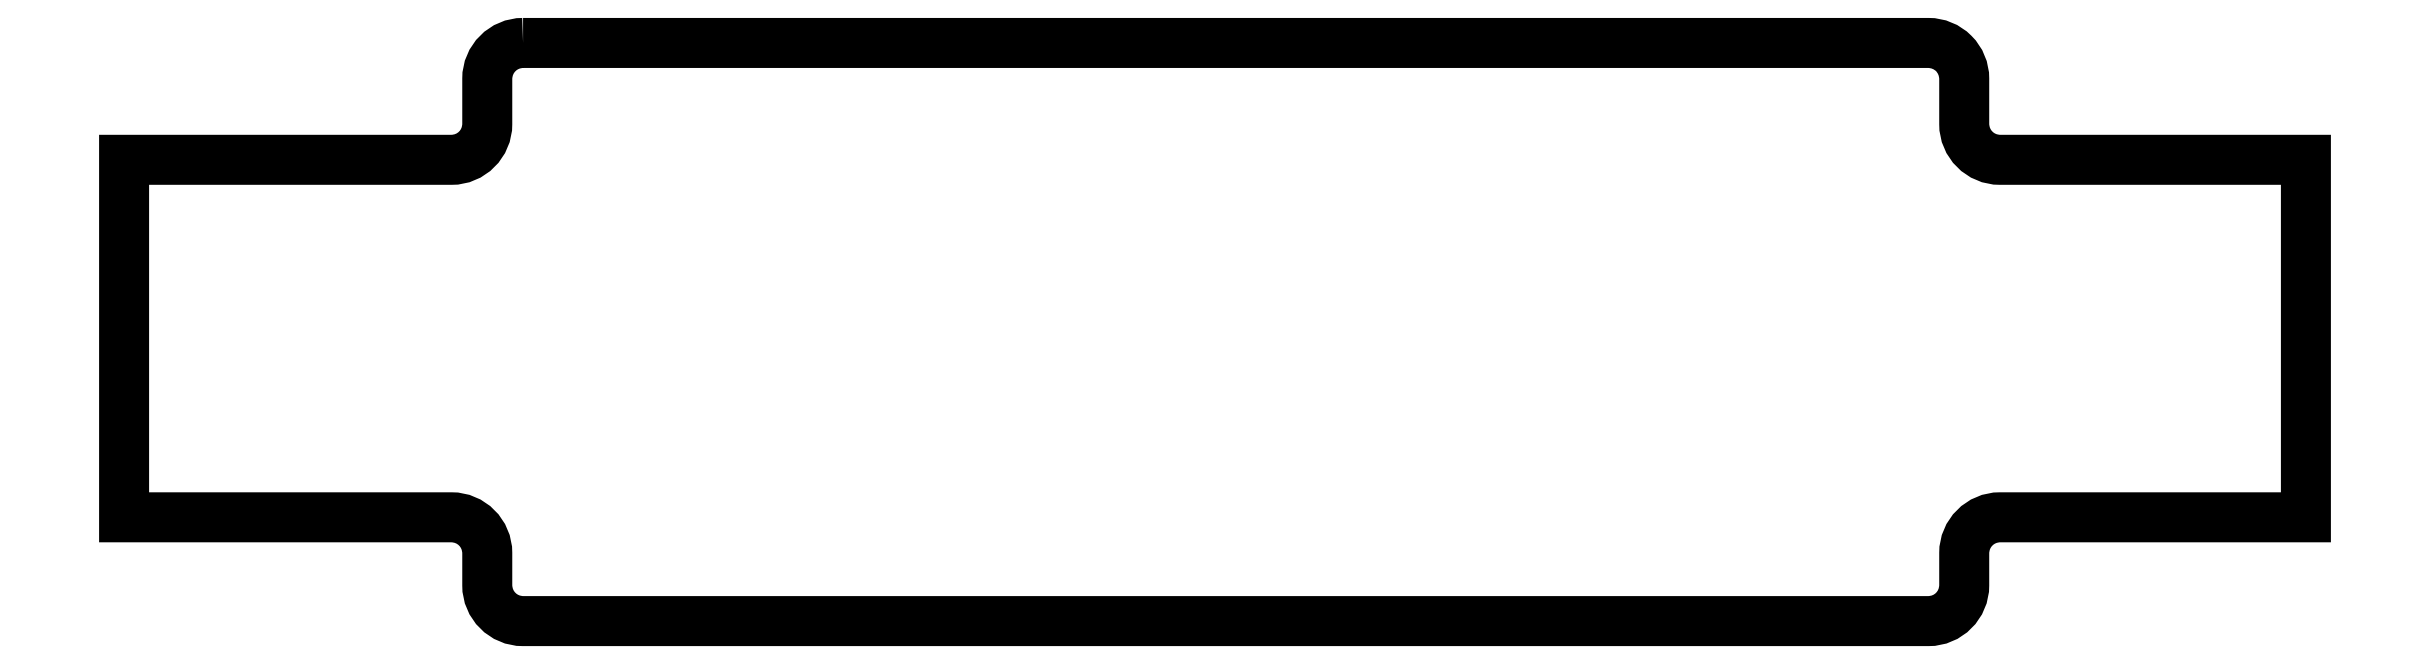
<metadata>
{"format":"dxf","ext":"dxf","renderer":"ezdxf+matplotlib","layout":"modelspace","background":"white","min_lineweight":24,"dpi":150}
</metadata>
<code>
0
SECTION
2
ENTITIES
0
LWPOLYLINE
8
0
90
20
70
1
43
0
10
133.7
20
-101.3
10
173
20
-101.3
42
-0.4142
10
174
20
-102.3
10
174
20
-103.6
42
0.4142
10
175
20
-104.6
10
183.5
20
-104.6
10
183.5
20
-114.6
10
175
20
-114.6
42
0.4142
10
174
20
-115.6
10
174
20
-116.5
42
-0.4142
10
173
20
-117.5
10
133.7
20
-117.5
42
-0.4142
10
132.7
20
-116.5
10
132.7
20
-115.6
42
0.4142
10
131.7
20
-114.6
10
122.6
20
-114.6
10
122.6
20
-104.6
10
131.7
20
-104.6
42
0.4142
10
132.7
20
-103.6
10
132.7
20
-102.3
42
-0.4142
0
ENDSEC
0
EOF

</code>
